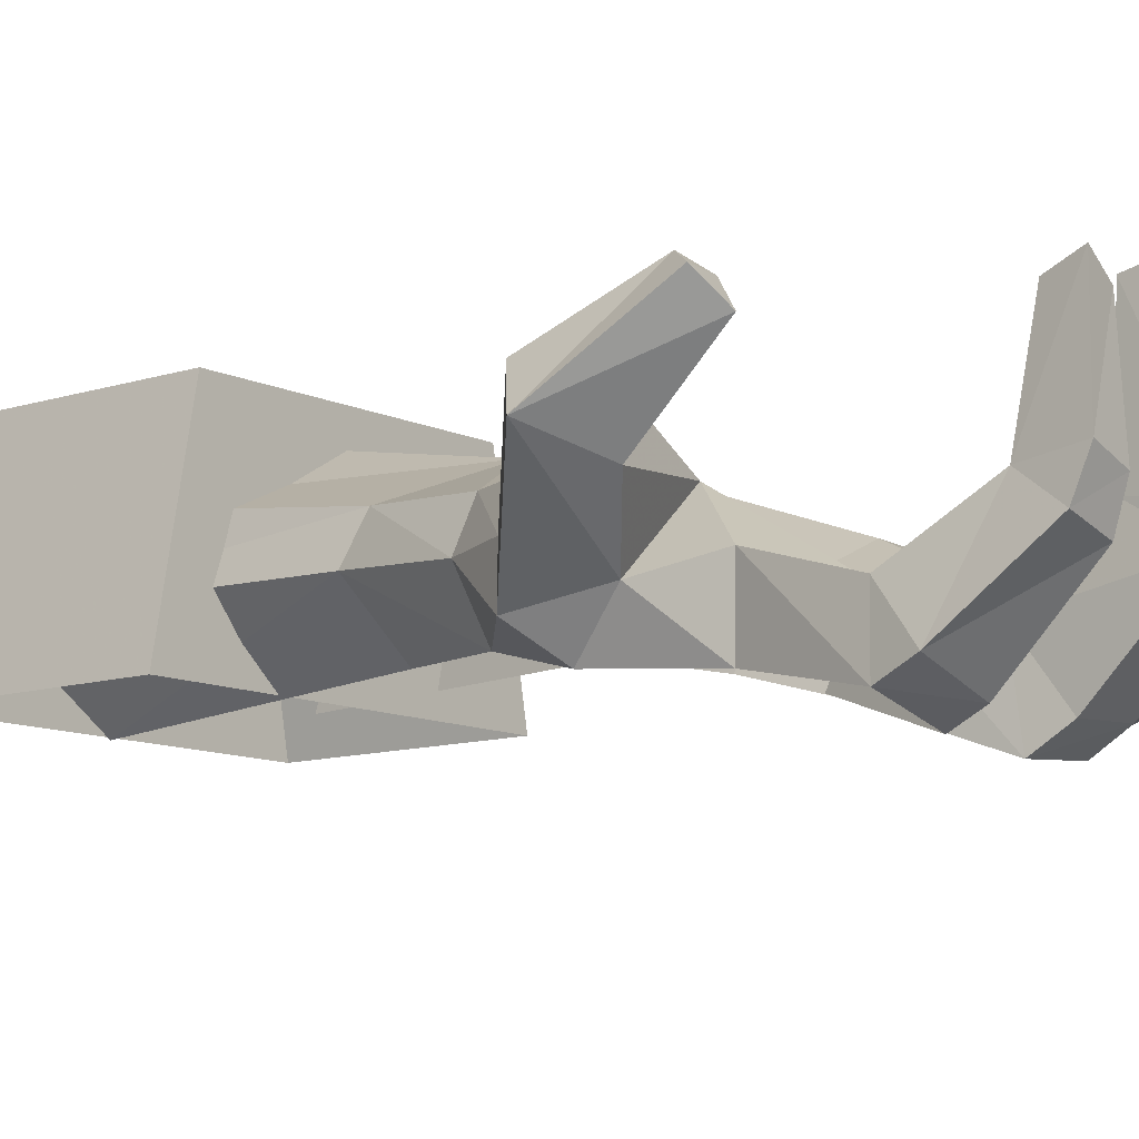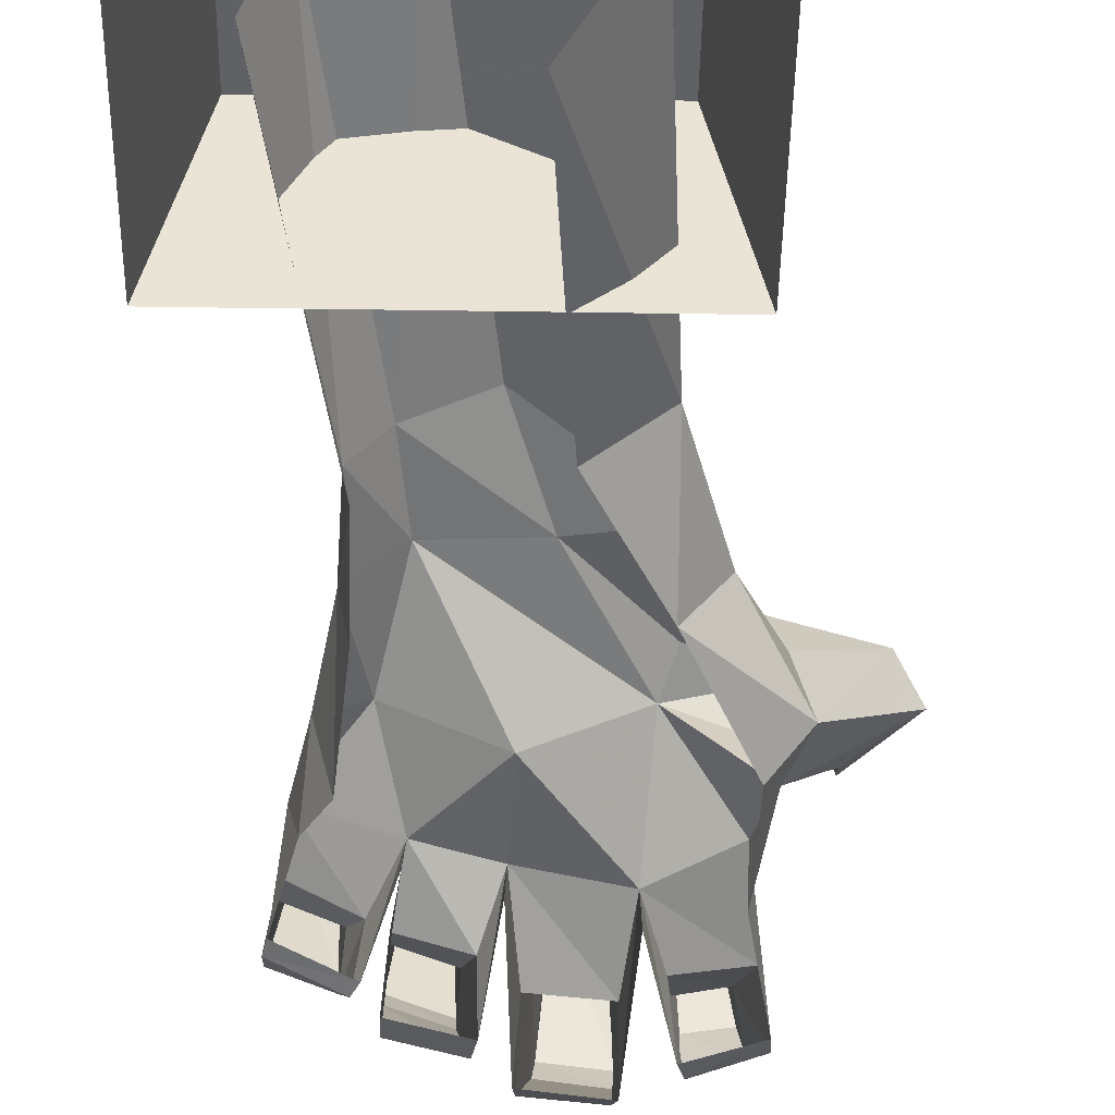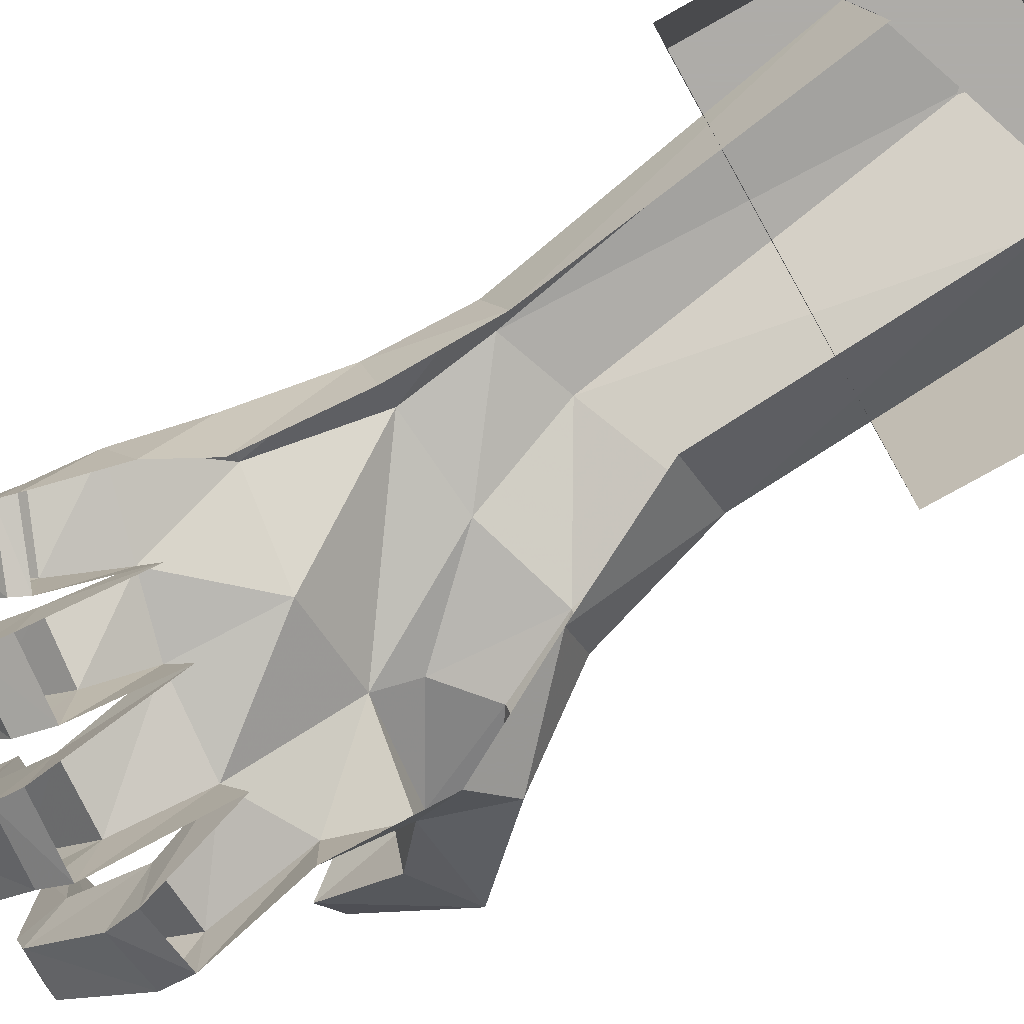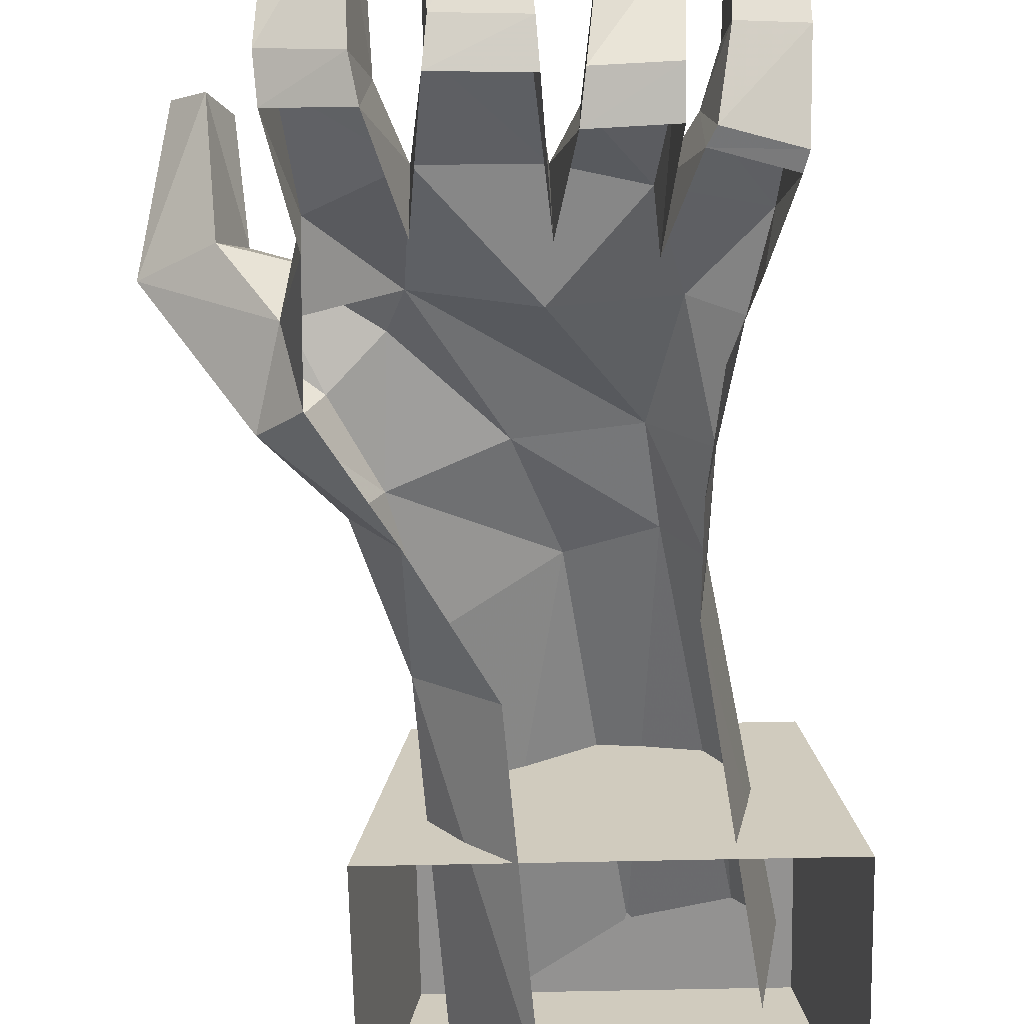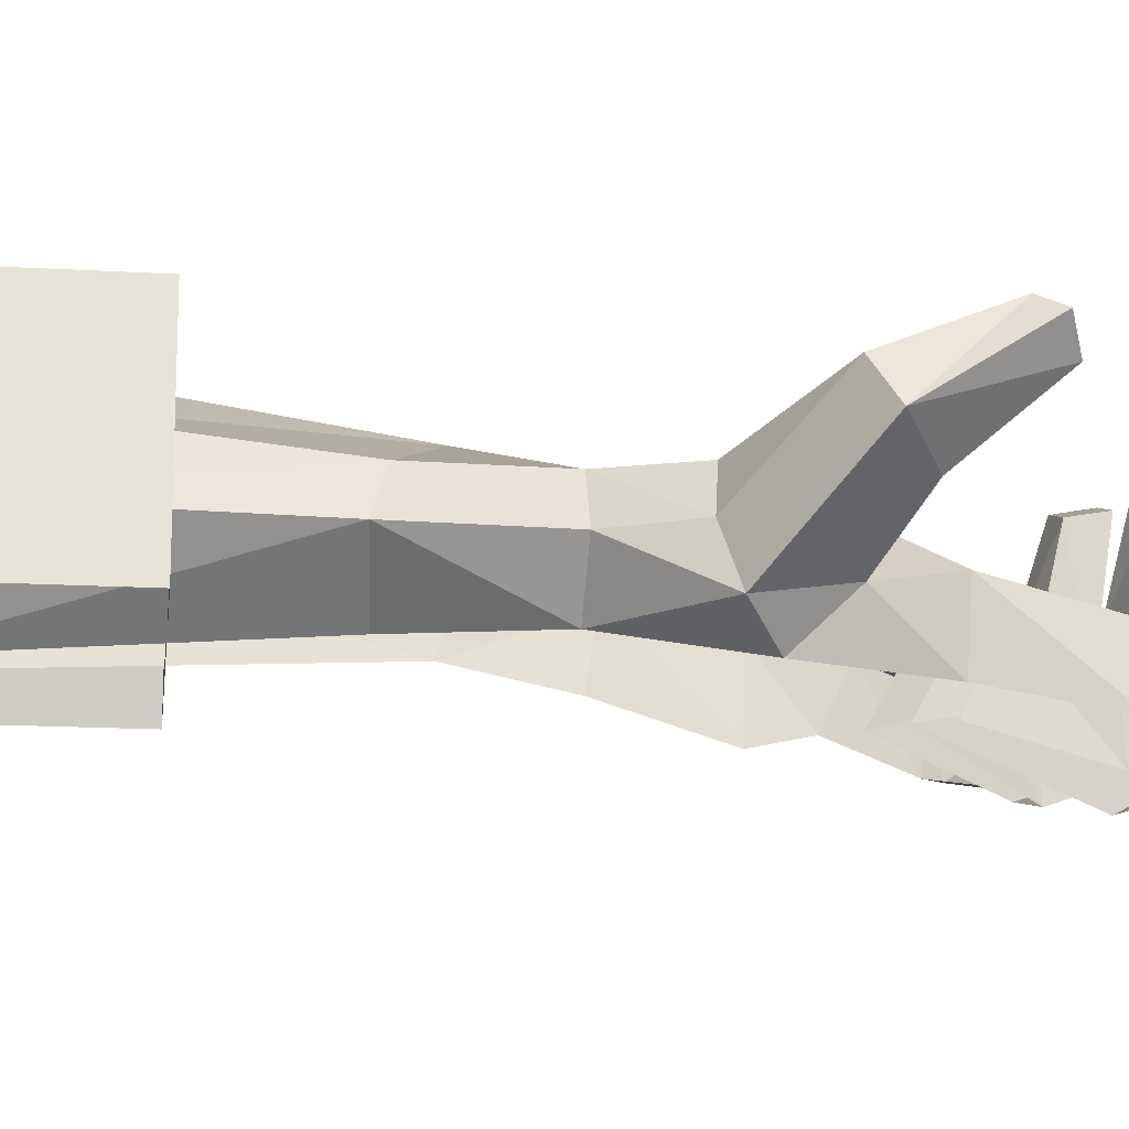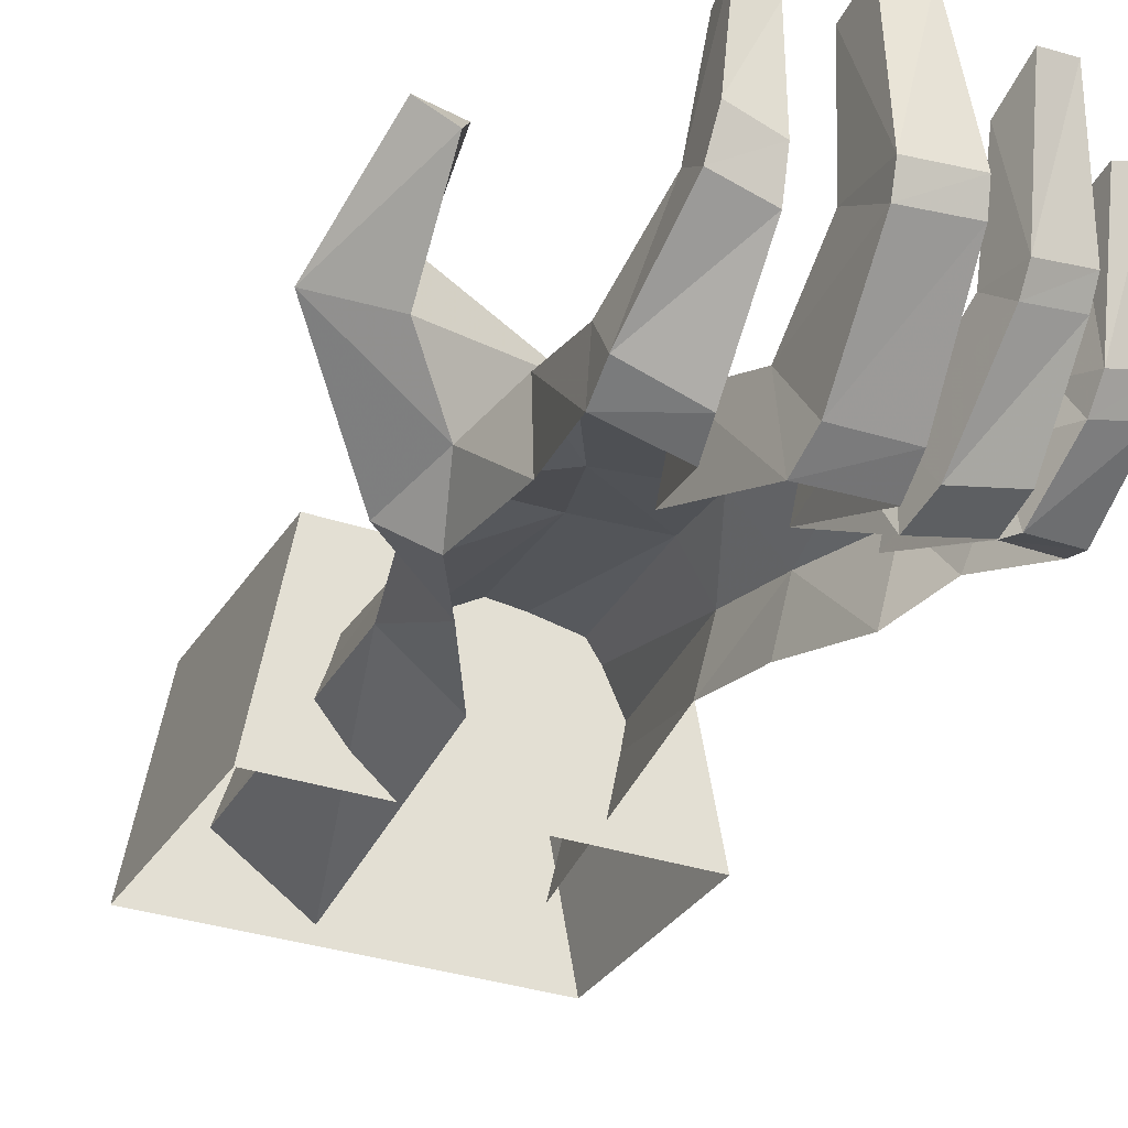
<metadata>
{"format":"obj","ext":"obj","renderer":"f3d","projection":"perspective","resolution":1024,"background":"white","views":[{"elev":-10.5,"azim":-50.6,"up":"+Z"},{"elev":-46.8,"azim":178.9,"up":"+Z"},{"elev":-77.0,"azim":119.2,"up":"+Z"},{"elev":-66.4,"azim":1.1,"up":"+Z"},{"elev":-15.5,"azim":-97.2,"up":"+Z"},{"elev":-30.8,"azim":-26.4,"up":"+Z"}]}
</metadata>
<code>
g aiji_dongxue_218_building_gate03
v 36.98 -1.457 44
v 29.49 -2.556 54.85
v 26.95 -23.15 51.2
v 38.09 -23.08 39.94
v 35.1 3.157 29.52
v 35.46 -20.45 24.74
v -12.81 16.92 38.21
v 2.349 15.67 25.12
v -13.11 -13.56 22.91
v -22.14 -13.76 35.12
v -9.411 13.72 48.22
v -16.53 -13.74 45.75
v 13 3.211 57.79
v 4.505 -21.09 50.18
v -35.27 -33.51 22.94
v -31.15 -30.15 34.97
v -25.56 -31.52 45.07
v -16.3 -112.6 54.78
v -23.76 -112.5 58.83
v -24.45 -120.1 61.72
v -17.3 -119.3 57.84
v -27.02 -109.7 34.59
v -15.87 -110 32.47
v -14.75 -91.31 21.34
v -29.62 -90.29 22.9
v -9.769 -76.25 26.68
v -27.03 -67.44 29.73
v -55.12 -52.06 44.3
v -49.72 -77.13 61.36
v -46.21 -72.41 64.51
v -50.01 -47.6 53.52
v -31.01 -91.09 8.278
v -26.14 -66.5 13.62
v -26.14 -66.5 13.62
v -27.03 -67.44 29.73
v -30.92 -51.33 26.42
v -27.12 -40.18 16.02
v -17.3 -119.3 57.84
v -18.37 -121.5 33.68
v -18.14 -118.7 25.16
v -17.54 -99.92 6.886
v -15.94 -92.19 3.805
v -9.772 -69.2 11.97
v -15.41 -41.4 47.97
v -12 -50.28 42.98
v -35.27 -33.51 22.94
v -30.92 -51.33 26.42
v -41.48 -60.15 38.98
v 32.99 -49.02 41.9
v 42.57 -47.17 36.61
v 27.67 -70.61 31.82
v 10.48 -50.77 32.17
v 11.5 -74.85 30.43
v 46.8 -65.85 34.76
v 44.18 -59.27 21.5
v 38.19 -46.07 17.57
v -37.53 -54.16 53.65
v -12 -50.28 42.98
v -15.41 -41.4 47.97
v -37.53 -54.16 53.65
v -15.41 -41.4 47.97
v -25.56 -31.52 45.07
v -39.56 -74.19 62.22
v -39.56 -74.19 62.22
v -43.43 -80.04 55.75
v -39.56 -74.19 62.22
v -43.43 -80.04 55.75
v -29.26 -119.3 27.57
v -31.73 -99.05 11.91
v -24.45 -120.1 61.72
v -28.19 -122.3 36.08
v -31.73 -99.05 11.91
v -29.26 -119.3 27.57
v -24.45 -120.1 61.72
v -28.19 -122.3 36.08
v 51.38 -97.19 27.12
v 39.01 -98.95 22.94
v 36.3 -86.18 11.72
v 50.39 -80.96 15.6
v 32.24 -110.6 30.3
v 19.75 -112.8 27.12
v 16.95 -96.57 7.932
v 31.64 -96.07 11.63
v 6.937 -125.6 26.93
v -7.101 -125.8 25
v -5.84 -105.5 5.814
v 9.722 -104.7 6.866
v 47.58 -107.6 62.21
v 40.04 -108.2 59.58
v 39.4 -103.1 28.62
v 51.22 -101.6 32.77
v 29.13 -117.9 66.2
v 20.79 -119.9 63.8
v 19.87 -116 32.05
v 32.15 -113.8 35.29
v 3.207 -123.7 66.12
v -5.491 -123 65.01
v -7.334 -128.2 30.78
v 6.283 -128.1 32.52
v 3.164 -113.5 64.01
v -5.45 -112.8 62.89
v -5.491 -123 65.01
v 3.207 -123.7 66.12
v 27.79 -108.1 60.22
v 19.53 -110.1 57.93
v 20.79 -119.9 63.8
v 29.13 -117.9 66.2
v 47.31 -99.27 60.56
v 39.94 -99.76 58
v 40.04 -108.2 59.58
v 47.58 -107.6 62.21
v 6.951 -112.2 35.44
v -6.272 -112.3 33.73
v 30.81 -102.5 36.64
v 19.07 -104.7 33.53
v 49.24 -91.58 36.48
v 37.96 -93.14 32.36
v 8.998 -95.17 20.65
v -6.982 -95.86 19.56
v 30.43 -86.13 25.44
v 16.27 -86.87 21.29
v 48.42 -78.68 30.32
v 34.41 -84.07 26.35
v 11.5 -74.85 30.43
v -9.769 -76.25 26.68
v 27.67 -70.61 31.82
v 11.5 -74.85 30.43
v 46.8 -65.85 34.76
v 27.67 -70.61 31.82
v 31.44 -87.4 8.753
v 28.11 -63.32 18.67
v 6.937 -125.6 26.93
v 9.722 -104.7 6.866
v 3.207 -123.7 66.12
v 6.283 -128.1 32.52
v 10.28 -97.2 2.597
v 11.89 -67.01 16.39
v -9.772 -69.2 11.97
v -6.756 -98.16 1.094
v 28.11 -63.32 18.67
v 34.56 -82.69 12.01
v 49.36 -77.14 15.98
v 44.18 -59.27 21.5
v 39.4 -103.1 28.62
v 40.04 -108.2 59.58
v 36.3 -86.18 11.72
v 39.01 -98.95 22.94
v 32.24 -110.6 30.3
v 31.64 -96.07 11.63
v 29.13 -117.9 66.2
v 32.15 -113.8 35.29
v 11.89 -67.01 16.39
v 15.79 -87.97 4.783
v -31.15 -30.15 34.97
v -31.01 -91.09 8.278
v 10.28 -97.2 2.597
v 31.44 -87.4 8.753
v 34.56 -82.69 12.01
v 50.14 73.53 51.19
v 43.23 78.49 68.44
v 46.09 77.19 28.67
v -7.855 98.9 41.03
v 7.748 87.17 20.96
v -2.978 94.83 58.58
v 24.19 85.53 73.59
v -30.92 -51.33 26.42
v -27.03 -67.44 29.73
v -9.769 -76.25 26.68
f 1 2 3
f 3 4 1
f 5 1 4
f 4 6 5
f 7 8 9
f 9 10 7
f 11 7 10
f 10 12 11
f 13 11 12
f 12 14 13
f 2 13 14
f 14 3 2
f 10 9 15
f 15 16 10
f 16 17 12
f 12 10 16
f 18 19 20
f 20 21 18
f 22 19 18
f 18 23 22
f 24 25 22
f 22 23 24
f 26 27 25
f 25 24 26
f 28 29 30
f 30 31 28
f 32 25 27
f 27 33 32
f 34 35 36
f 36 37 34
f 38 39 23
f 23 18 38
f 40 41 24
f 24 23 40
f 42 43 26
f 26 24 42
f 44 14 12
f 12 17 44
f 14 44 45
f 45 3 14
f 28 46 47
f 47 48 28
f 49 50 4
f 4 3 49
f 51 49 52
f 52 53 51
f 50 54 55
f 55 56 50
f 4 50 56
f 56 6 4
f 57 48 58
f 58 59 57
f 60 61 62
f 62 31 60
f 60 31 30
f 30 63 60
f 57 64 65
f 65 48 57
f 65 29 28
f 28 48 65
f 66 30 29
f 29 67 66
f 40 68 69
f 69 41 40
f 38 70 71
f 71 39 38
f 22 25 72
f 72 73 22
f 74 19 22
f 22 75 74
f 76 77 78
f 78 79 76
f 80 81 82
f 82 83 80
f 84 85 86
f 86 87 84
f 88 89 90
f 90 91 88
f 92 93 94
f 94 95 92
f 96 97 98
f 98 99 96
f 100 101 102
f 102 103 100
f 104 105 106
f 106 107 104
f 108 109 110
f 110 111 108
f 112 113 101
f 101 100 112
f 114 115 105
f 105 104 114
f 116 117 109
f 109 108 116
f 118 119 113
f 113 112 118
f 120 121 115
f 115 114 120
f 122 123 117
f 117 116 122
f 124 125 119
f 119 118 124
f 126 127 121
f 121 120 126
f 128 129 123
f 123 122 128
f 108 88 91
f 91 116 108
f 120 130 131
f 131 126 120
f 121 82 81
f 81 115 121
f 119 86 85
f 85 113 119
f 101 113 98
f 98 97 101
f 112 132 133
f 133 118 112
f 100 134 135
f 135 112 100
f 118 136 137
f 137 124 118
f 125 138 139
f 139 119 125
f 129 140 141
f 141 123 129
f 128 122 142
f 142 143 128
f 116 76 79
f 79 122 116
f 109 117 144
f 144 145 109
f 123 146 147
f 147 117 123
f 114 148 149
f 149 120 114
f 104 150 151
f 151 114 104
f 105 115 94
f 94 93 105
f 127 152 153
f 153 121 127
f 31 154 46
f 46 28 31
f 39 71 68
f 68 40 39
f 155 42 41
f 41 69 155
f 139 156 87
f 87 86 139
f 85 84 99
f 99 98 85
f 153 157 83
f 83 82 153
f 81 80 95
f 95 94 81
f 158 142 79
f 79 78 158
f 77 76 91
f 91 90 77
f 1 159 160
f 160 2 1
f 5 161 159
f 159 1 5
f 7 162 163
f 163 8 7
f 11 164 162
f 162 7 11
f 13 165 164
f 164 11 13
f 2 160 165
f 165 13 2
f 62 154 31
f 50 49 54
f 49 3 52
f 166 167 45
f 22 73 75
f 40 23 39
f 25 32 72
f 42 24 41
f 86 119 139
f 118 133 136
f 113 85 98
f 132 112 135
f 130 120 149
f 82 121 153
f 115 81 94
f 148 114 151
f 116 91 76
f 123 141 146
f 142 122 79
f 144 117 147
f 54 49 51
f 45 167 168
f 15 9 37
f 47 58 48
f 15 37 36
f 52 168 53
f 3 45 52
f 45 168 52
g aiji_dongxue_218_building_gate03
v 54.93 44.78 73.36
v 55.07 101.1 73.36
v -14.73 101.3 73.36
v -14.87 44.95 73.36
v 64.18 44.77 24.02
v 54.93 44.78 73.36
v -14.87 44.95 73.36
v -24.12 44.98 24.02
v -24.12 44.98 24.02
v -14.87 44.95 73.36
v -14.73 101.3 73.36
v -23.98 101.3 24.02
v -23.98 101.3 24.02
v -14.73 101.3 73.36
v 55.07 101.1 73.36
v 64.31 101.1 24.02
v 64.31 101.1 24.02
v 55.07 101.1 73.36
v 54.93 44.78 73.36
v 64.18 44.77 24.02
f 169 170 171
f 171 172 169
f 173 174 175
f 175 176 173
f 177 178 179
f 179 180 177
f 181 182 183
f 183 184 181
f 185 186 187
f 187 188 185

</code>
